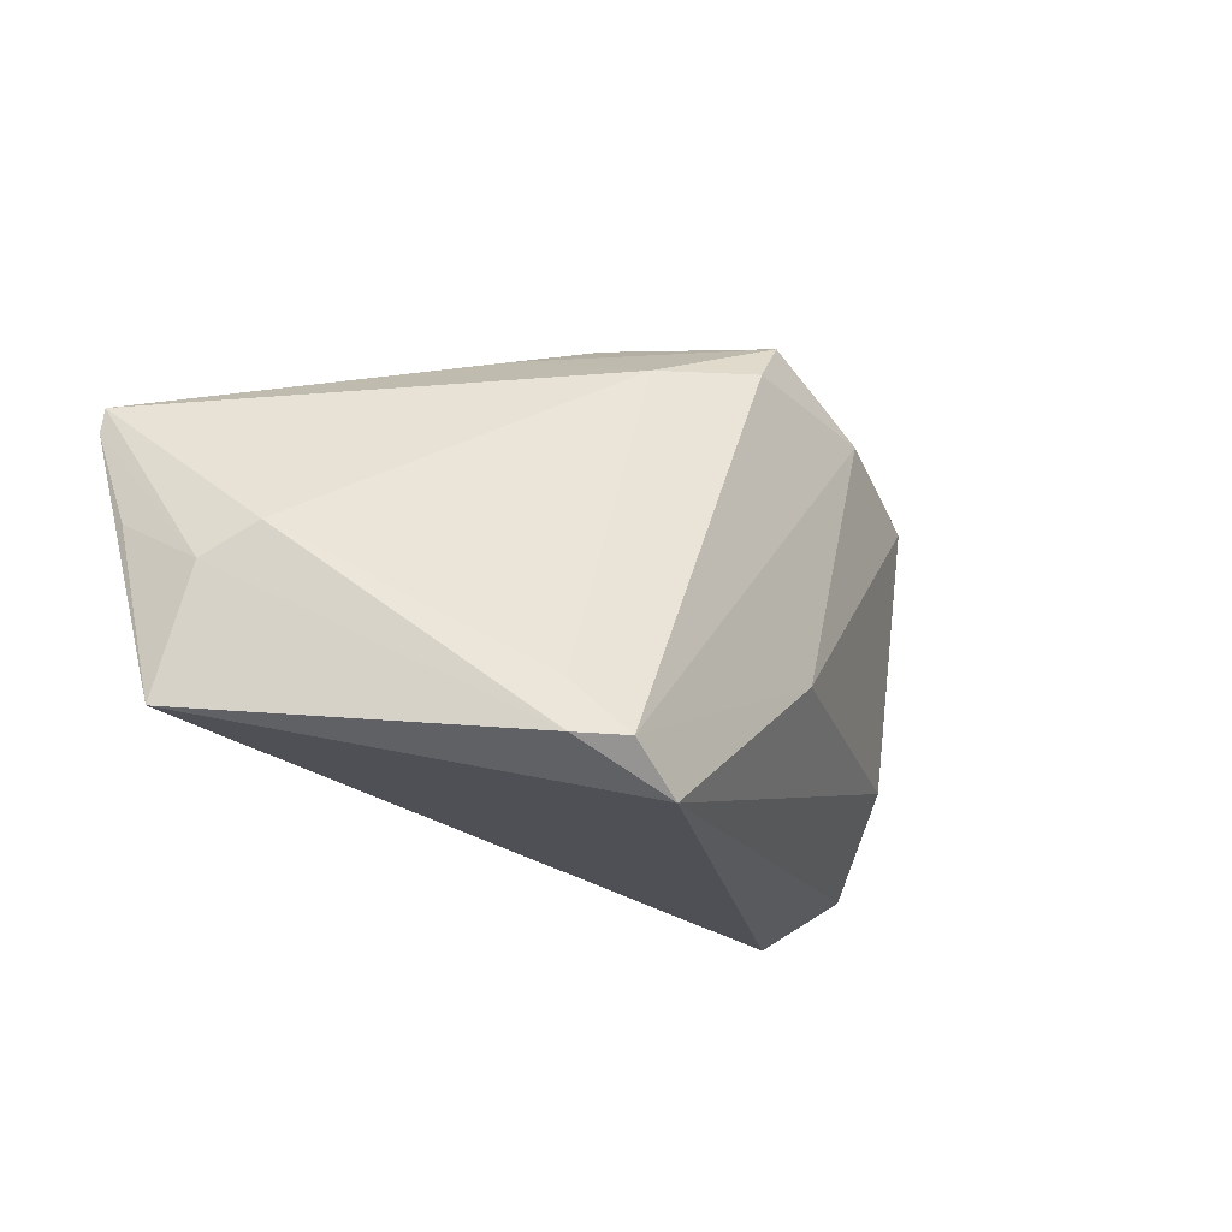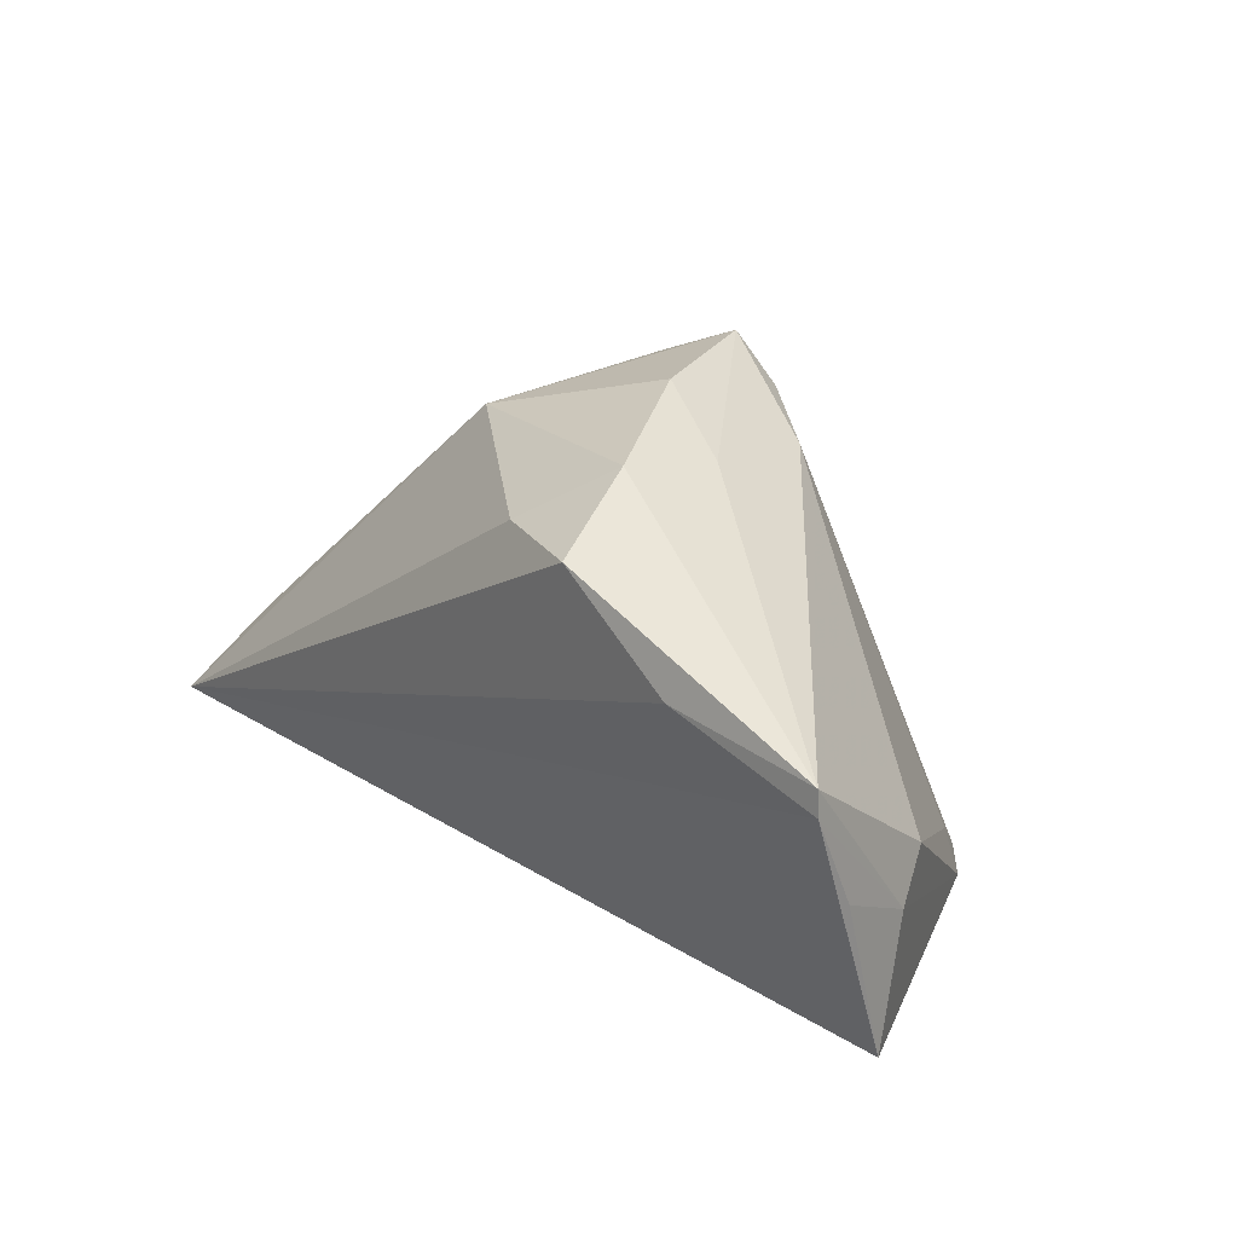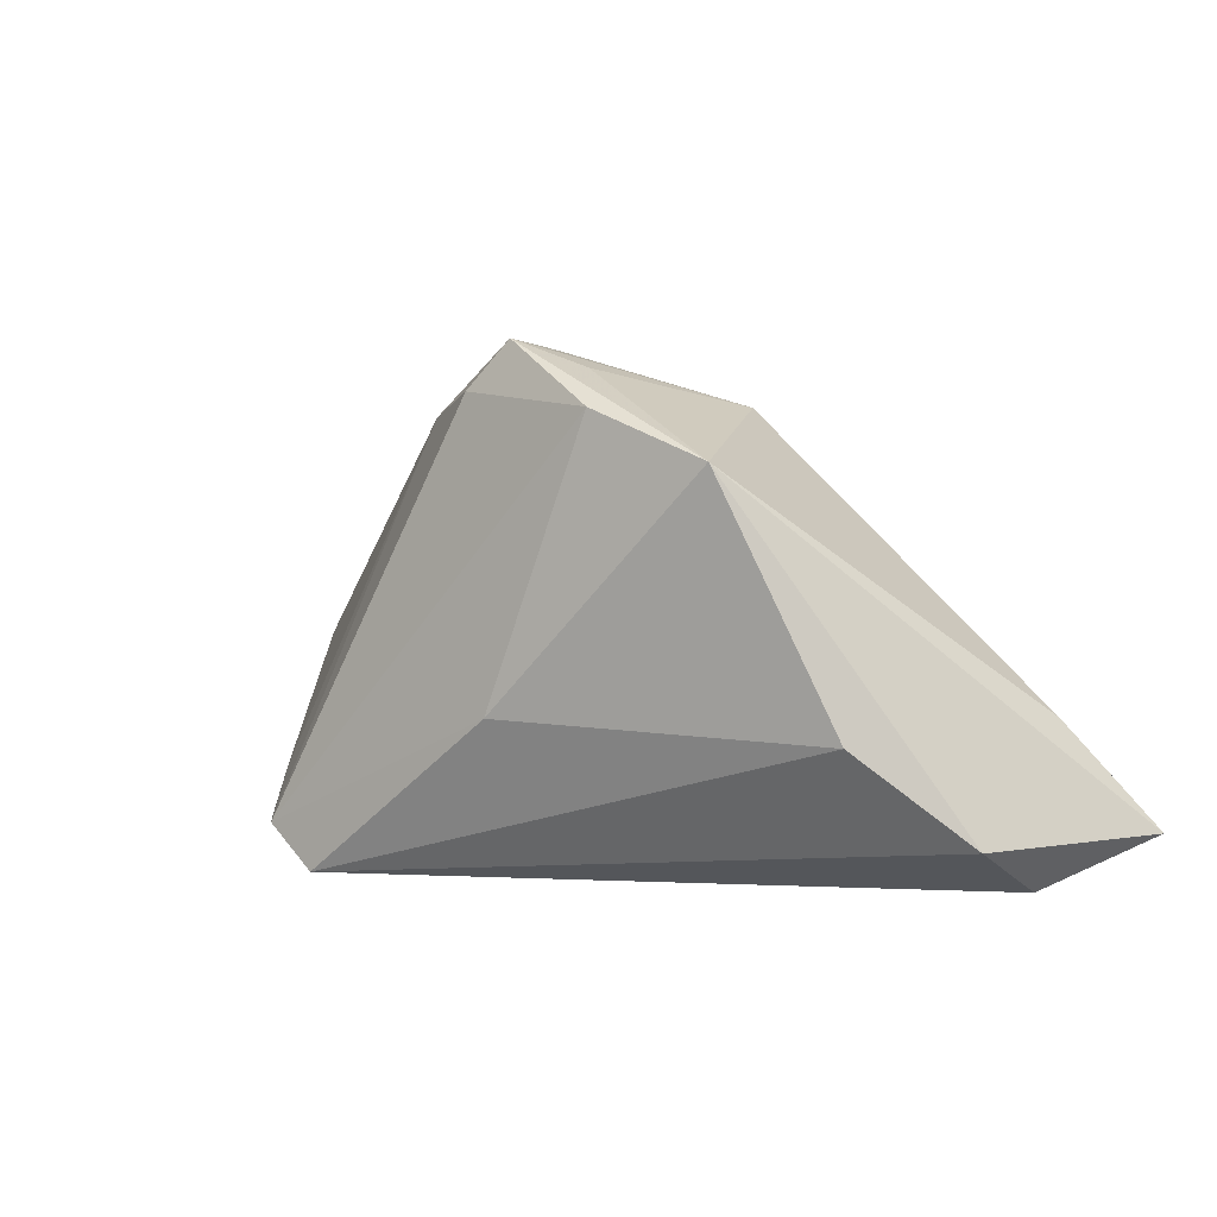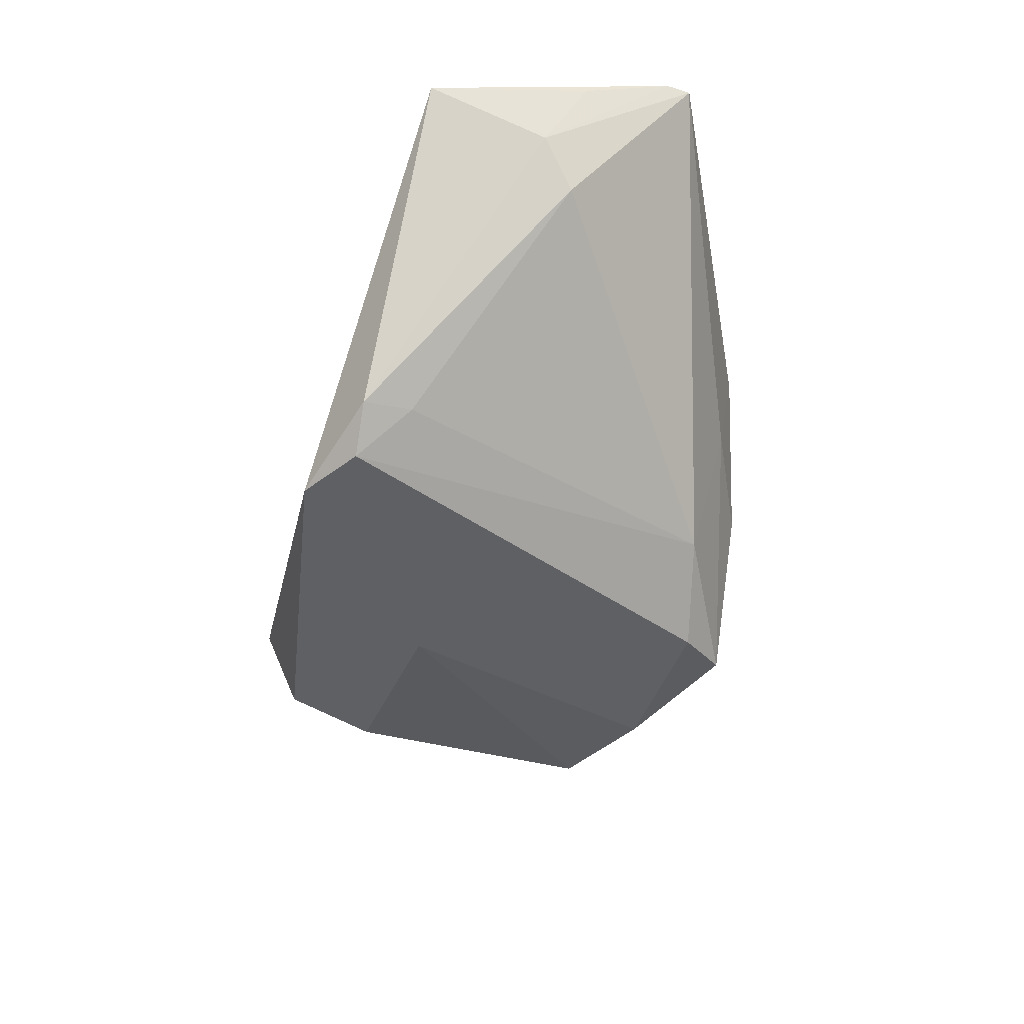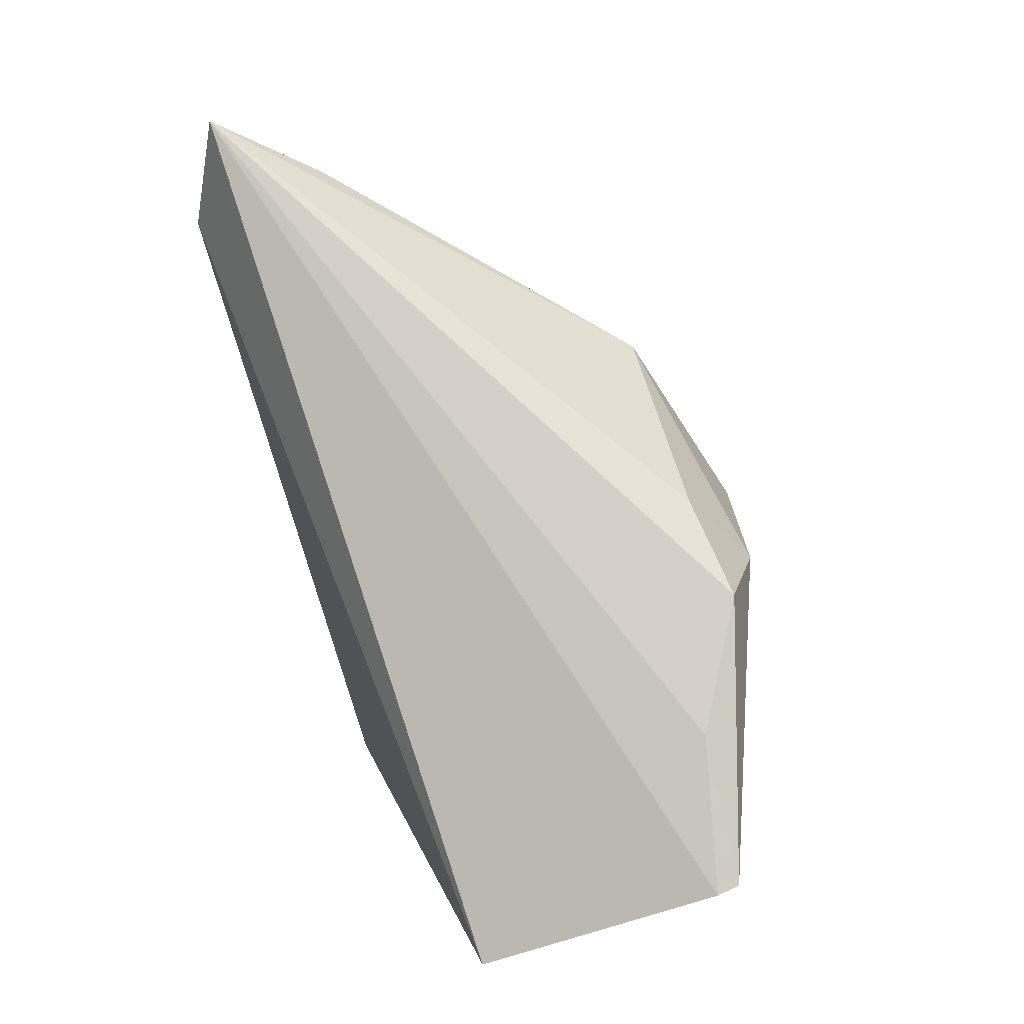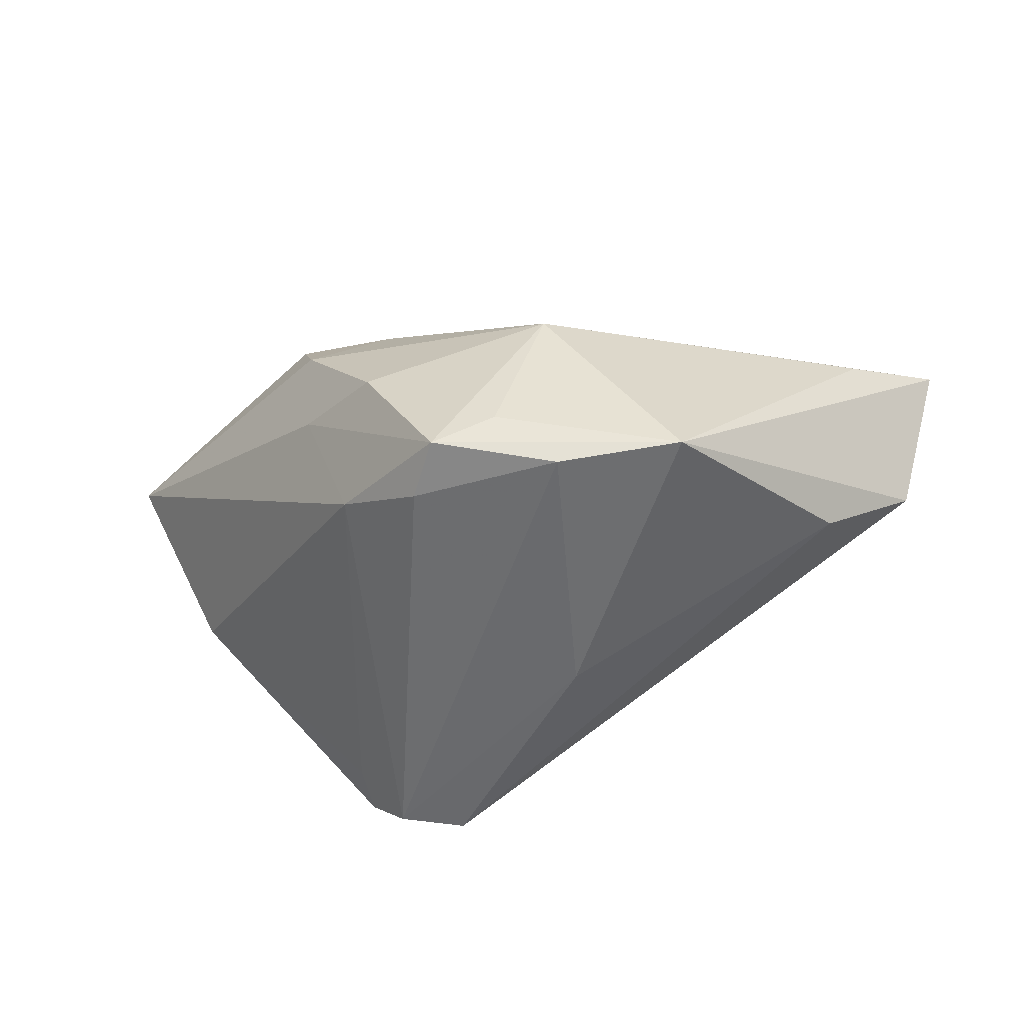
<metadata>
{"format":"obj","ext":"obj","renderer":"f3d","projection":"perspective","resolution":1024,"background":"white","views":[{"elev":-18.2,"azim":126.9,"up":"+Y"},{"elev":26.1,"azim":51.5,"up":"+Y"},{"elev":-0.2,"azim":-137.9,"up":"+Y"},{"elev":-44.8,"azim":78.8,"up":"+Z"},{"elev":79.9,"azim":73.0,"up":"+Z"},{"elev":-50.5,"azim":-152.7,"up":"+Z"}]}
</metadata>
<code>
v 0.02876 -0.02207 -0.02797
v 0.006577 0.02585 0.02018
v 0.02076 0.02707 0.02402
v -0.01985 0.02727 0.004344
v -0.006407 -0.008561 -0.02671
v 0.05517 -0.003357 0.007735
v -0.05385 -0.008479 0.01639
v 0.05703 0.01321 0.02188
v -0.0535 -0.02755 0.01159
v 0.05177 0.0006717 0.002158
v -0.001103 0.02836 -0.02437
v -0.03515 0.01896 -0.02225
v 0.05665 0.01623 0.02171
v 0.03255 -0.01588 -0.02222
v 0.00336 0.03508 -0.004441
v -0.02043 0.02541 -0.02509
v -0.05433 -0.02233 6.208e-05
v 0.01097 0.02652 -0.01728
v 0.02155 -0.02755 -0.02796
v -0.06254 -0.02133 0.02402
v 0.03712 0.0178 0.02402
v 0.05695 -0.01857 0.01195
v -0.04512 -0.01107 -0.01209
v 0.0153 0.03266 0.01179
v 0.01607 0.03023 -0.0005221
v 0.05705 0.001875 0.01724
v 0.03389 -0.02207 -0.02356
v -0.01409 0.03066 -0.01783
v -0.006715 0.0341 -0.02288
f 8 20 22
f 20 12 17
f 9 22 20
f 20 17 9
f 21 20 8
f 21 3 20
f 13 21 8
f 3 21 13
f 13 10 18
f 11 18 1
f 6 13 8
f 10 13 6
f 1 18 14
f 18 10 14
f 22 9 19
f 19 9 17
f 19 5 1
f 25 13 18
f 20 3 2
f 2 4 20
f 15 4 24
f 3 13 24
f 24 2 3
f 4 2 24
f 24 25 15
f 13 25 24
f 7 12 20
f 20 4 7
f 7 4 12
f 29 4 15
f 18 11 29
f 15 25 29
f 29 25 18
f 23 17 12
f 12 5 23
f 23 19 17
f 5 19 23
f 16 5 12
f 12 29 16
f 16 29 11
f 16 11 1
f 1 5 16
f 8 22 26
f 26 6 8
f 22 6 26
f 27 19 1
f 22 19 27
f 1 14 27
f 27 14 10
f 27 6 22
f 10 6 27
f 12 4 28
f 28 29 12
f 4 29 28

</code>
